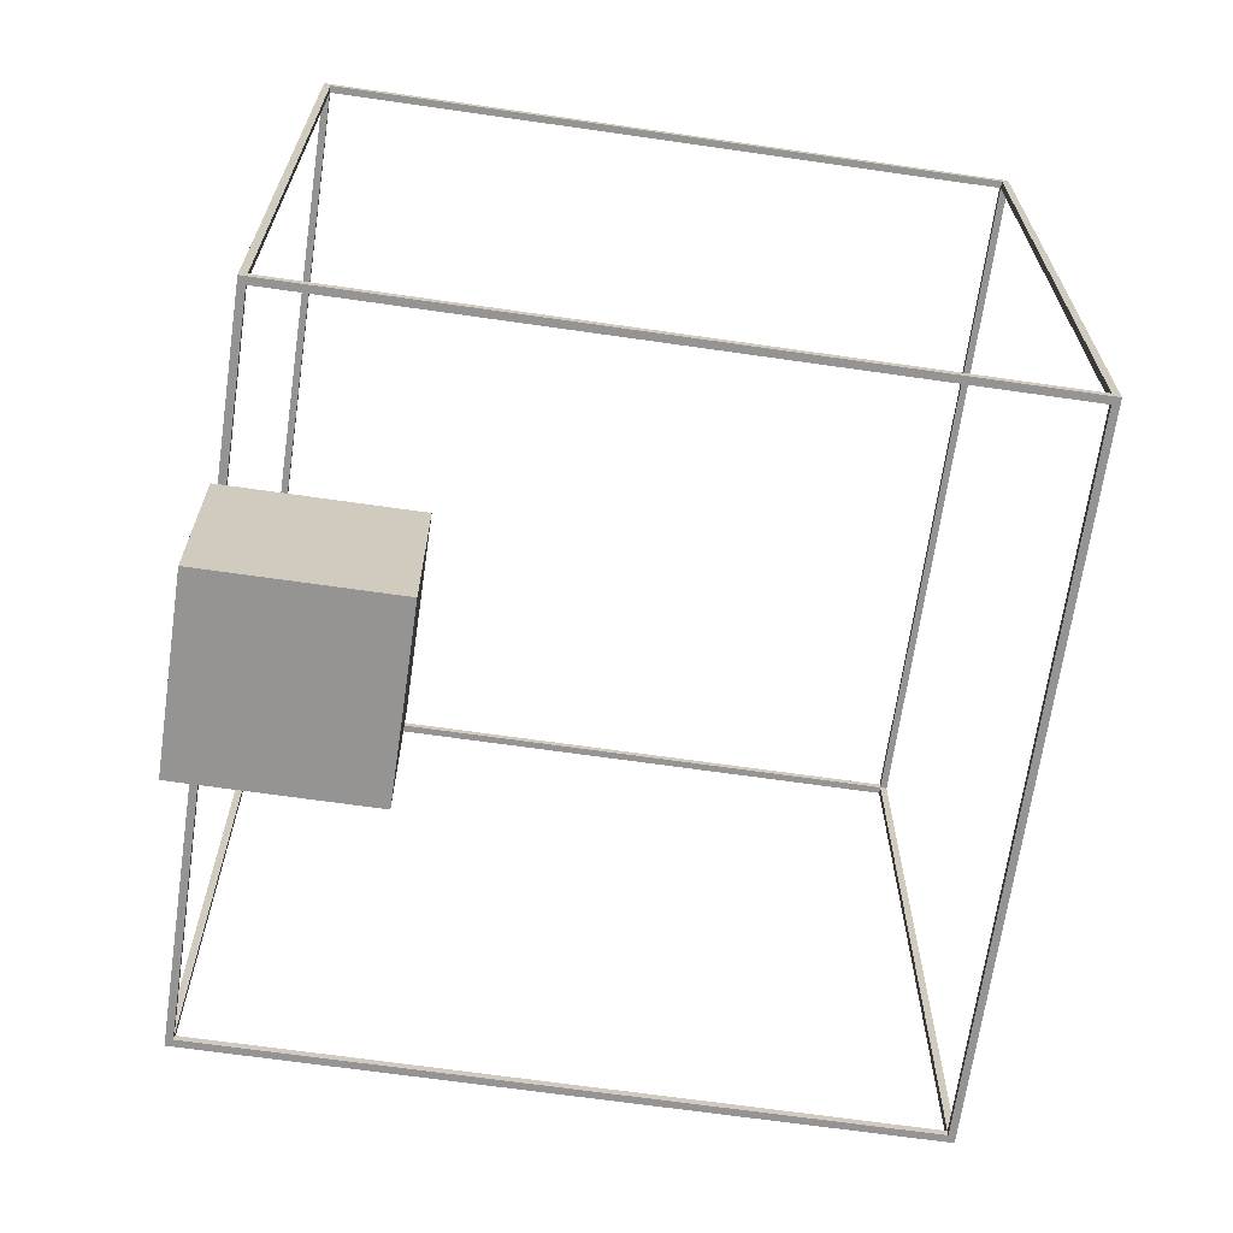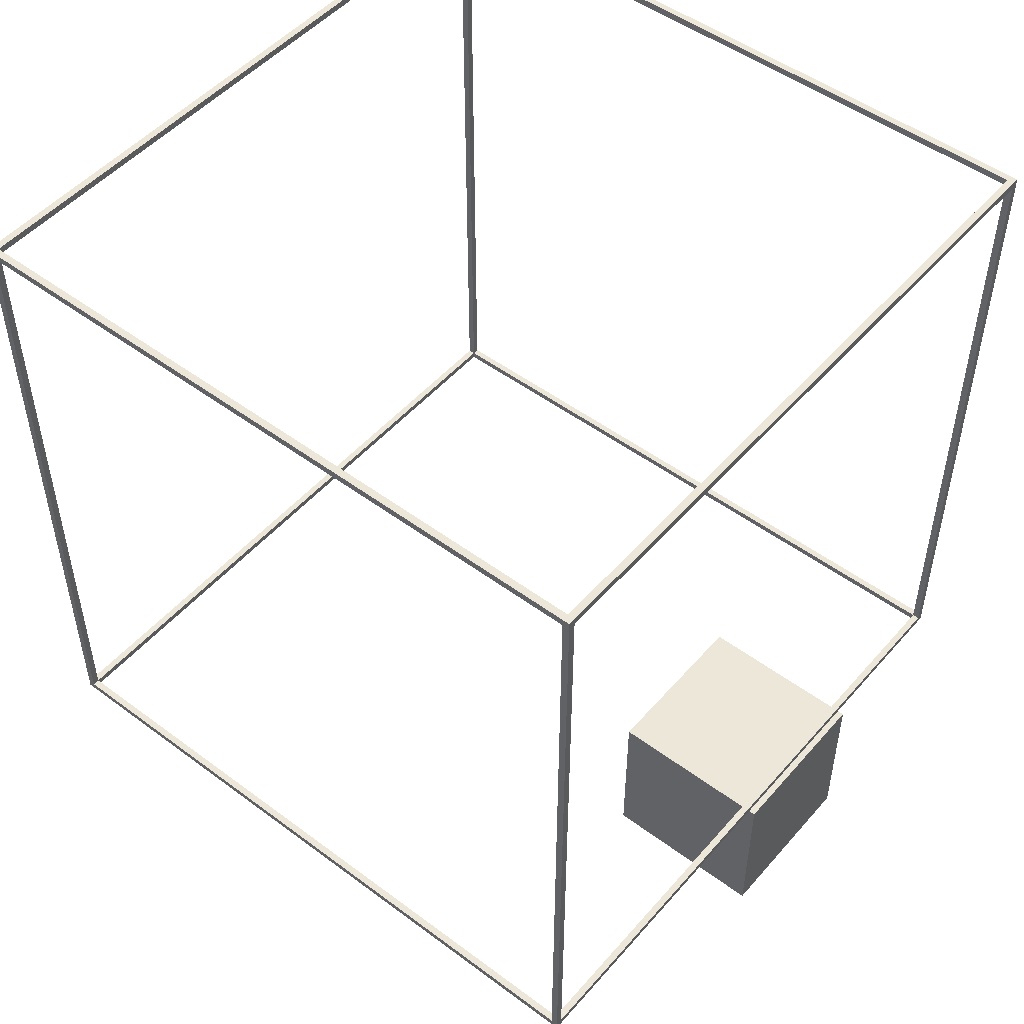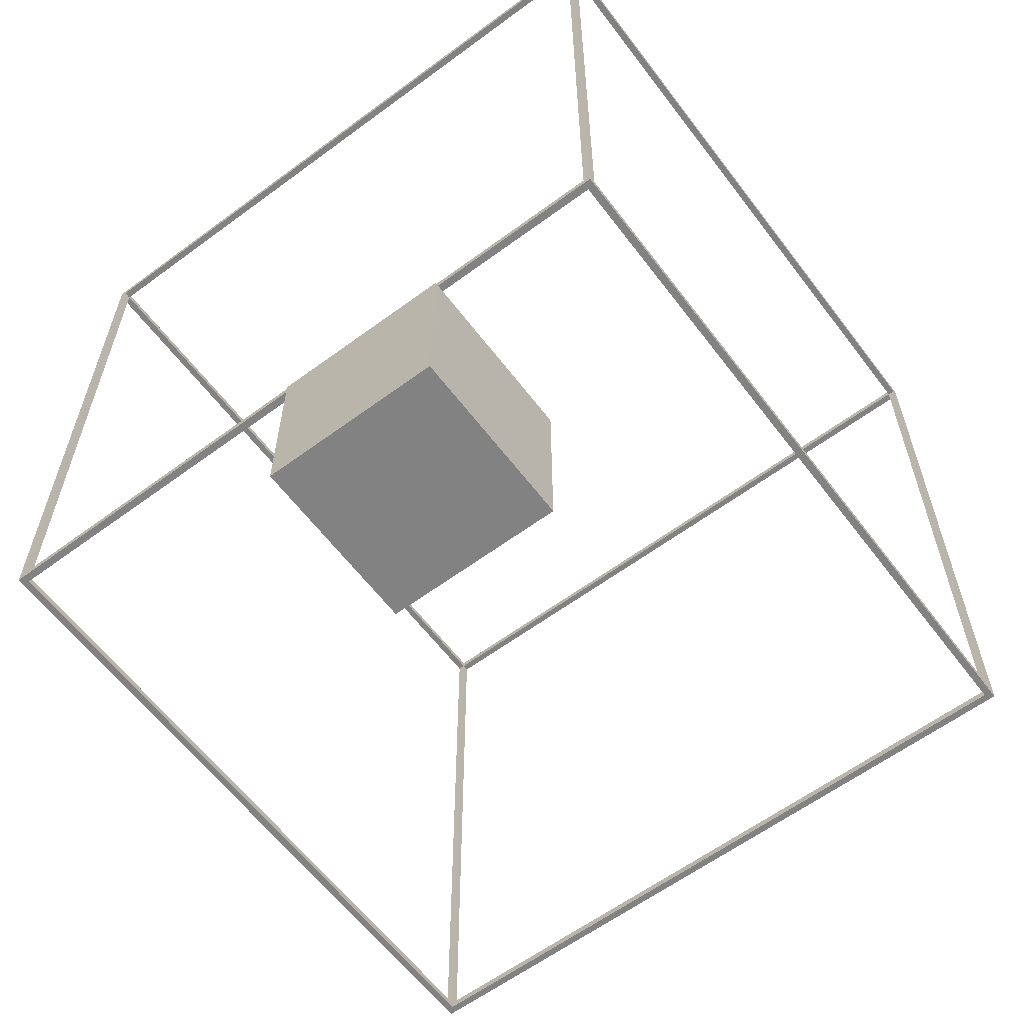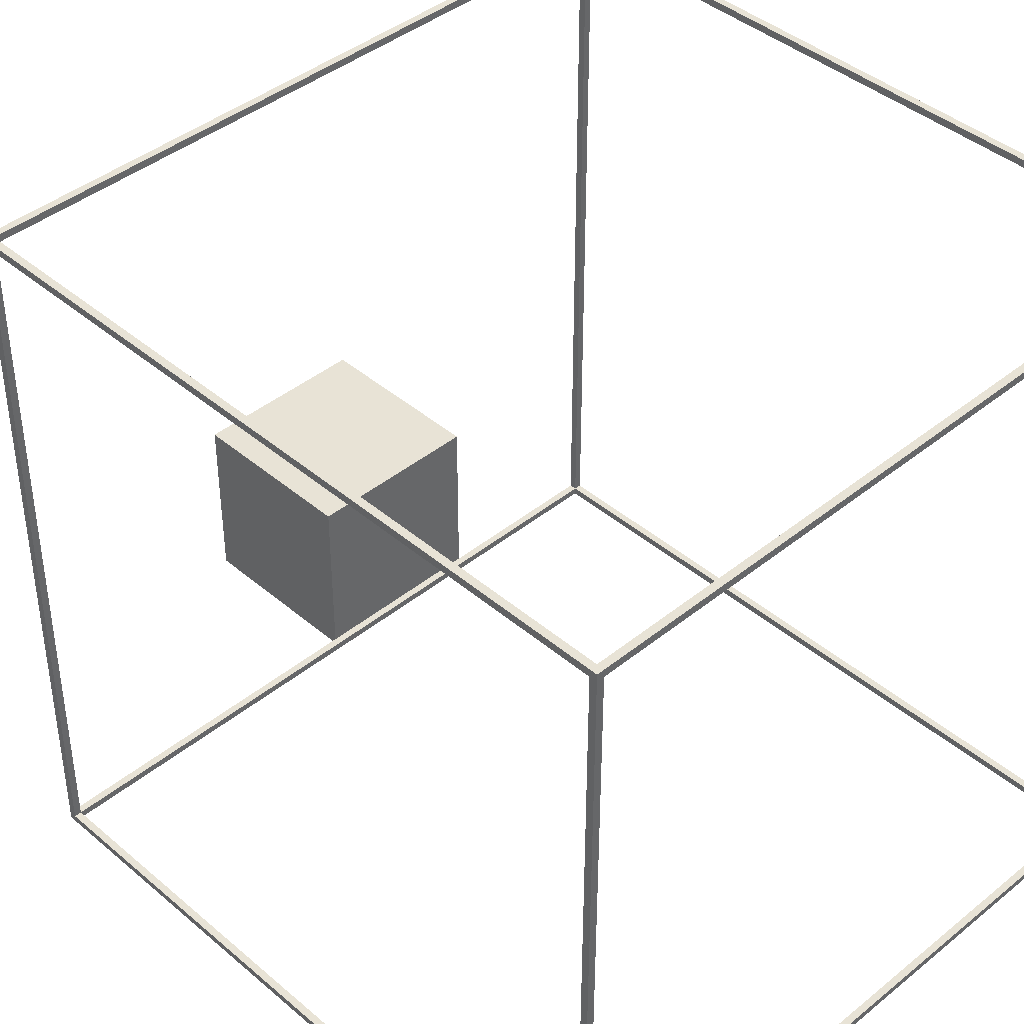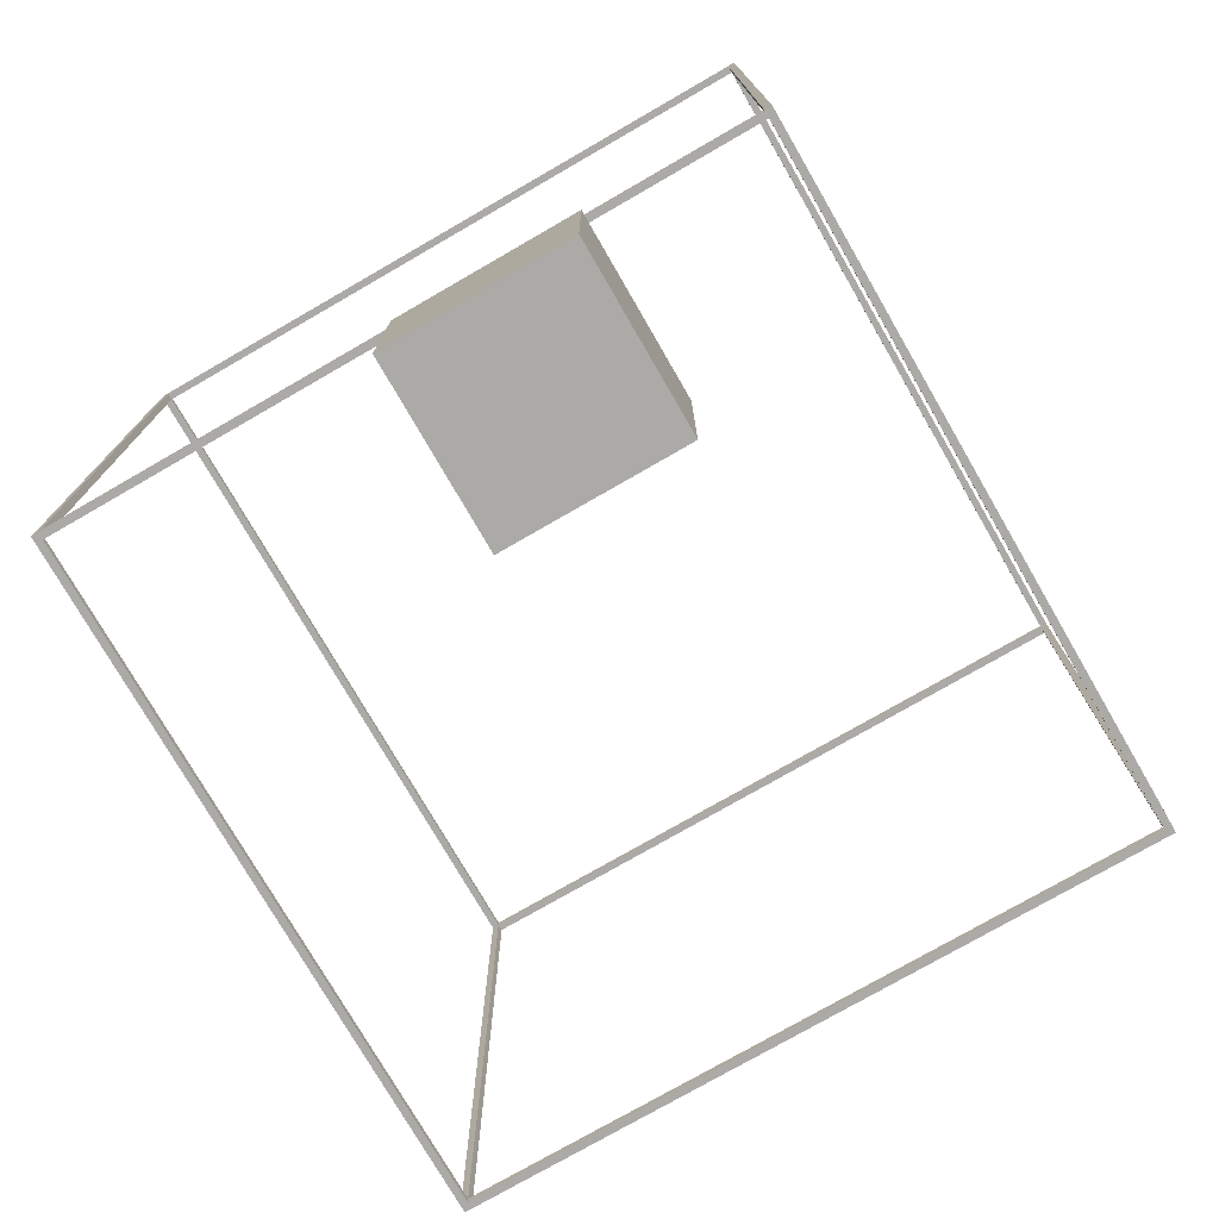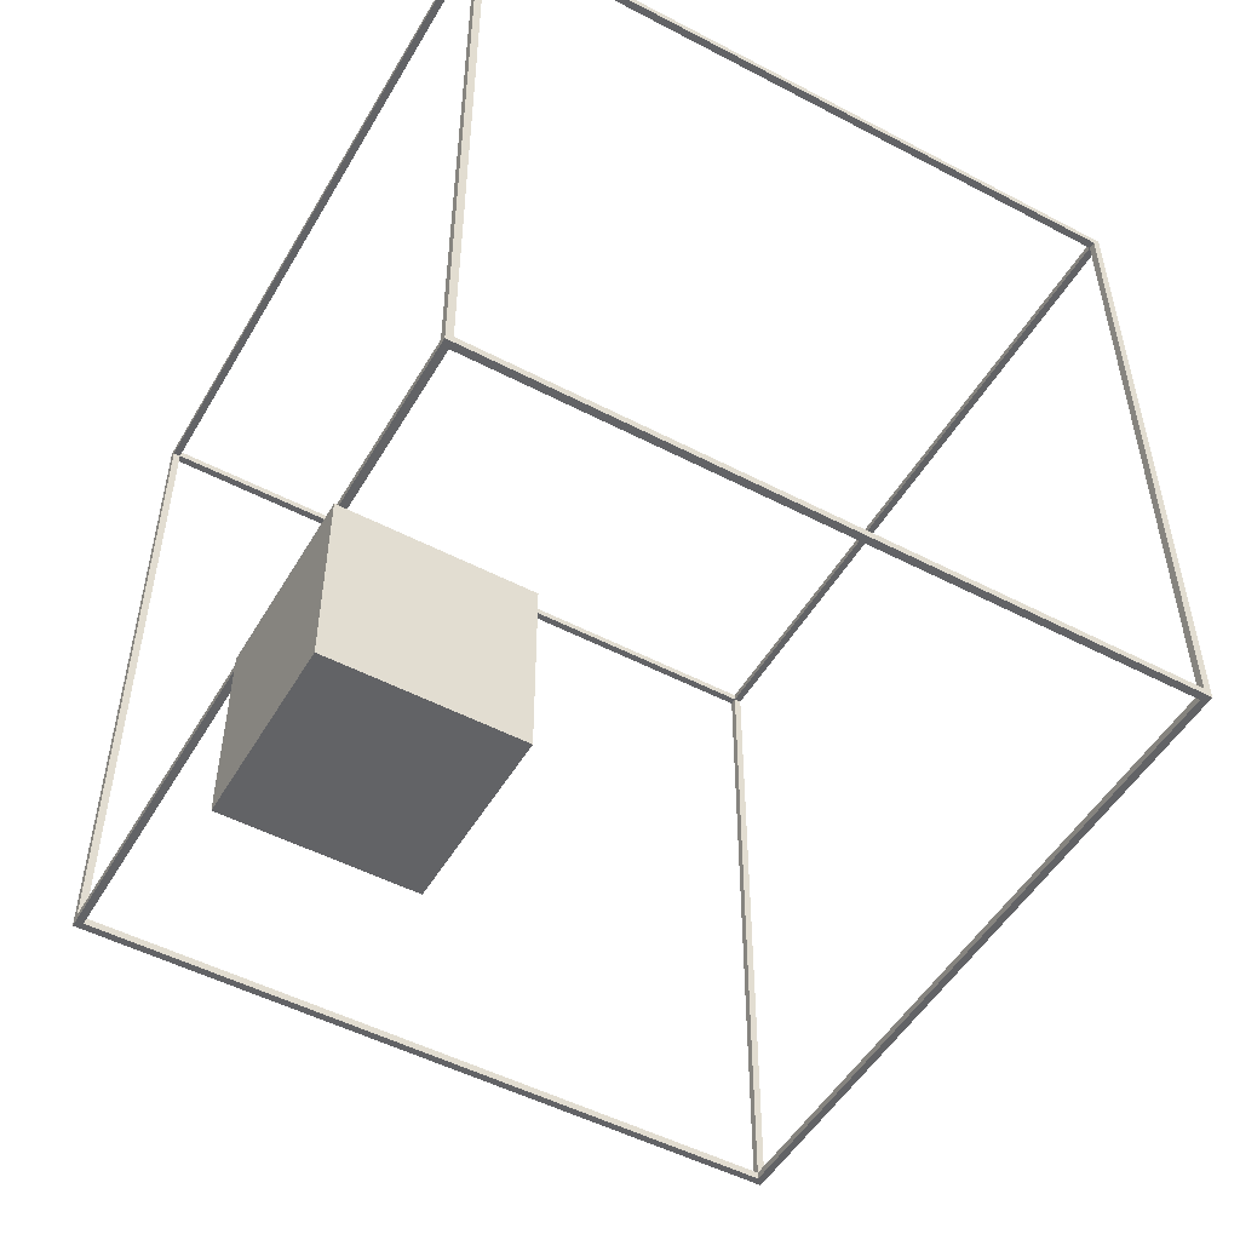
<metadata>
{"format":"obj","ext":"obj","renderer":"f3d","projection":"perspective","resolution":1024,"background":"white","views":[{"elev":-67.2,"azim":81.8,"up":"+Z"},{"elev":50.0,"azim":-50.7,"up":"+Z"},{"elev":-60.9,"azim":37.0,"up":"+Z"},{"elev":41.8,"azim":-44.3,"up":"+Y"},{"elev":-76.1,"azim":30.0,"up":"+Z"},{"elev":-50.9,"azim":60.3,"up":"+Z"}]}
</metadata>
<code>
o ReWesh.4x4_Cube.003
v -0.5 -0.5 0.5
v -0.5 0.5 0.5
v -0.5 -0.5 -0.5
v -0.5 0.5 -0.5
v 0.5 -0.5 0.5
v 0.5 0.5 0.5
v 0.5 -0.5 -0.5
v 0.5 0.5 -0.5
v -2.43 -0.47 4.43
v 1.47 -0.47 4.47
v -2.47 -0.47 4.47
v 1.43 -0.47 4.43
v -2.43 -0.47 0.57
v 1.43 -0.47 0.57
v -2.47 -0.47 0.53
v 1.47 -0.47 0.53
v -2.43 -0.43 4.43
v -2.43 -0.43 4.47
v -2.47 -0.43 0.57
v -2.43 -0.43 0.57
v 1.43 -0.43 0.57
v 1.47 -0.43 0.57
v 1.43 -0.43 4.43
v 1.47 -0.43 4.43
v -2.47 -0.43 4.43
v 1.43 -0.43 4.47
v -2.43 -0.43 0.53
v 1.43 -0.43 0.53
v -2.43 3.43 4.43
v -2.43 3.43 4.47
v -2.47 3.43 0.57
v -2.43 3.43 0.57
v 1.43 3.43 0.57
v 1.47 3.43 0.57
v 1.43 3.43 4.43
v 1.47 3.43 4.43
v 1.47 3.47 4.47
v -2.47 3.43 4.43
v -2.47 3.47 4.47
v 1.43 3.43 4.47
v -2.47 3.47 0.53
v -2.43 3.43 0.53
v 1.43 3.43 0.53
v 1.47 3.47 0.53
v -2.43 3.47 4.43
v -2.43 3.47 0.57
v 1.43 3.47 0.57
v 1.43 3.47 4.43
f 1 2 4 3
f 3 4 8 7
f 7 8 6 5
f 5 6 2 1
f 3 7 5 1
f 8 4 2 6
f 16 10 12 14
f 11 9 12 10
f 13 9 11 15
f 16 14 13 15
f 23 24 22 21
f 18 17 29 30
f 23 26 40 35
f 15 19 31 41
f 23 17 18 26
f 25 17 20 19
f 25 11 39 38
f 20 21 28 27
f 13 14 21 20
f 14 12 23 21
f 16 15 27 28
f 11 10 26 18
f 12 9 17 23
f 9 13 20 17
f 15 11 25 19
f 10 16 22 24
f 30 29 35 40
f 17 25 38 29
f 19 20 32 31
f 27 15 41 42
f 11 18 30 39
f 21 22 34 33
f 16 28 43 44
f 24 23 35 36
f 22 16 44 34
f 26 10 37 40
f 28 21 33 43
f 10 24 36 37
f 20 27 42 32
f 31 32 29 38
f 33 47 46 32
f 43 33 32 42
f 44 37 36 34
f 40 37 39 30
f 31 38 39 41
f 43 42 41 44
f 33 34 36 35
f 33 35 48 47
f 45 48 35 29
f 32 46 45 29
f 45 46 41 39
f 48 45 39 37
f 37 44 47 48
f 46 47 44 41

</code>
